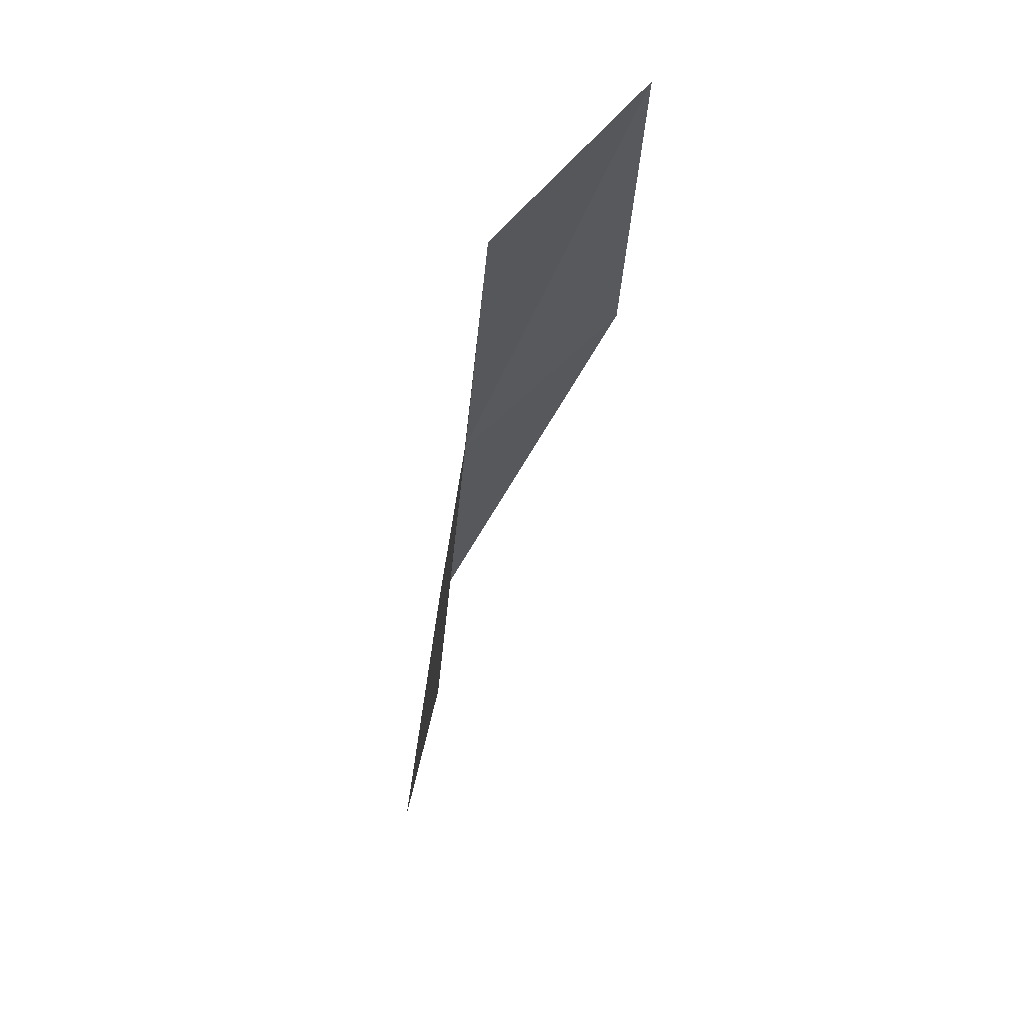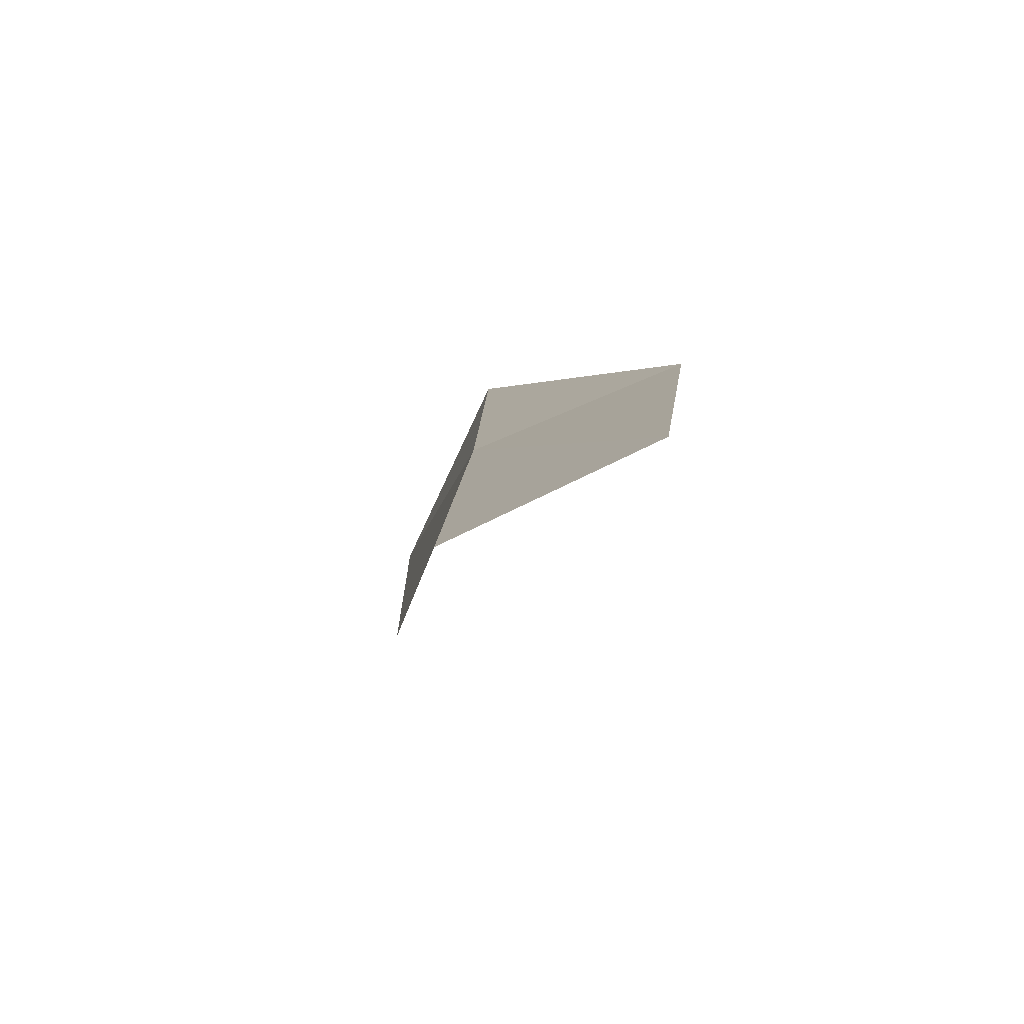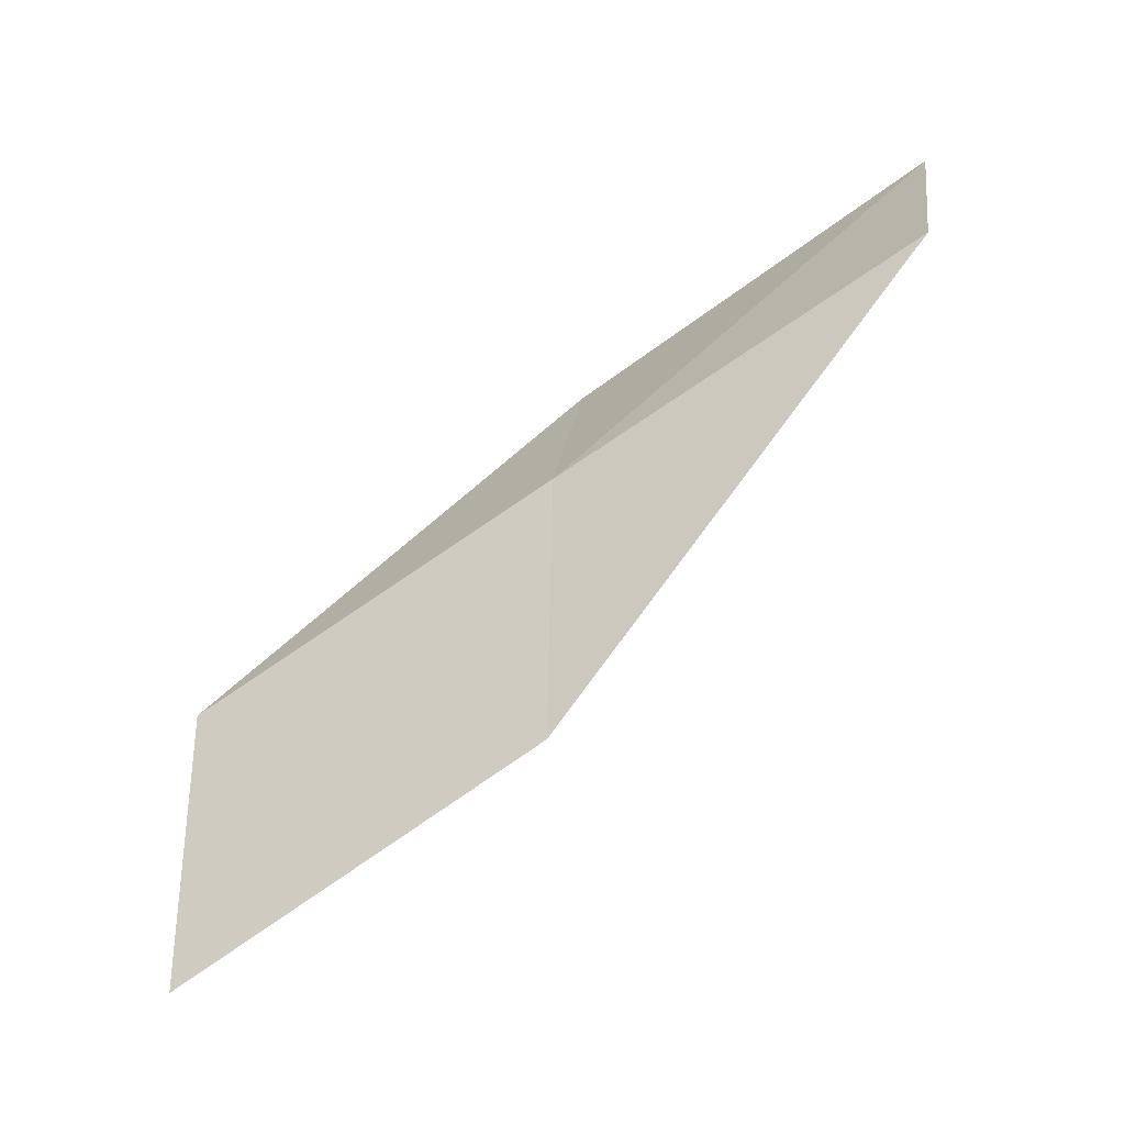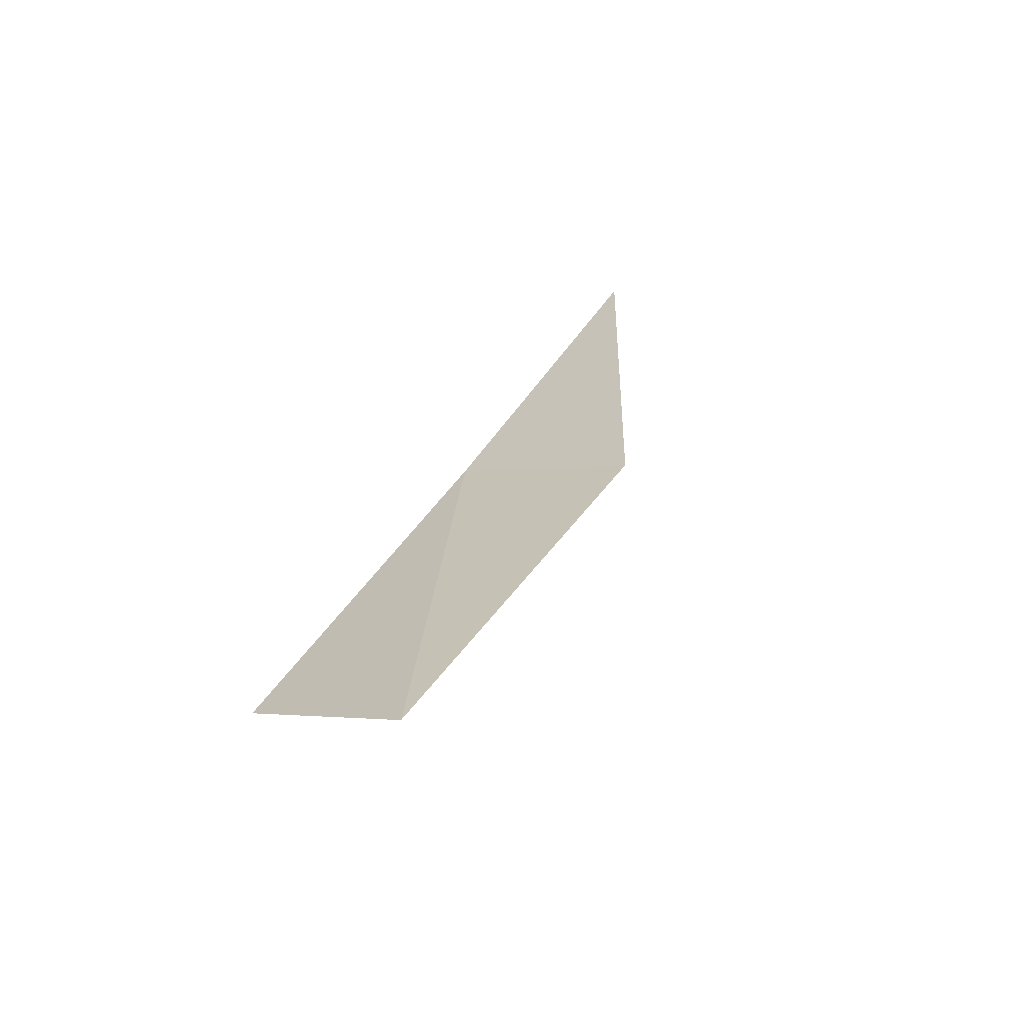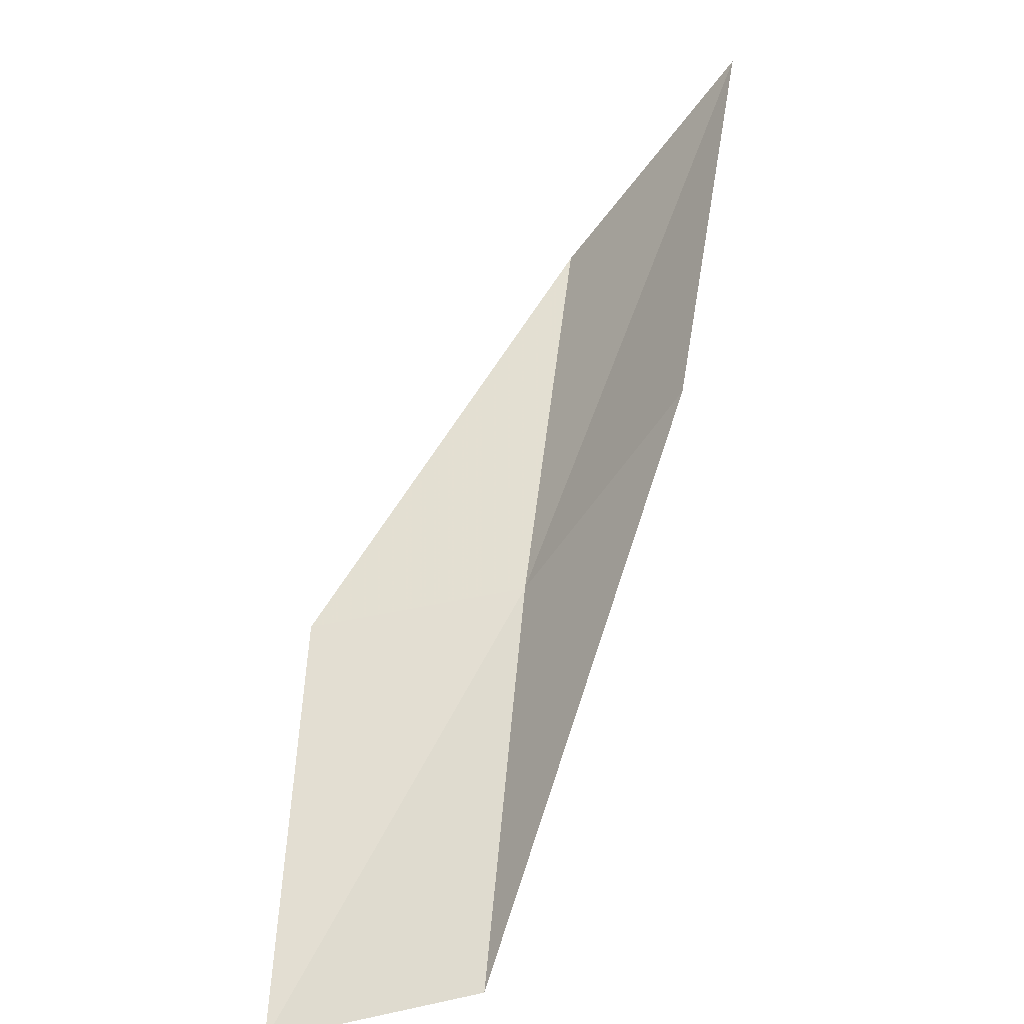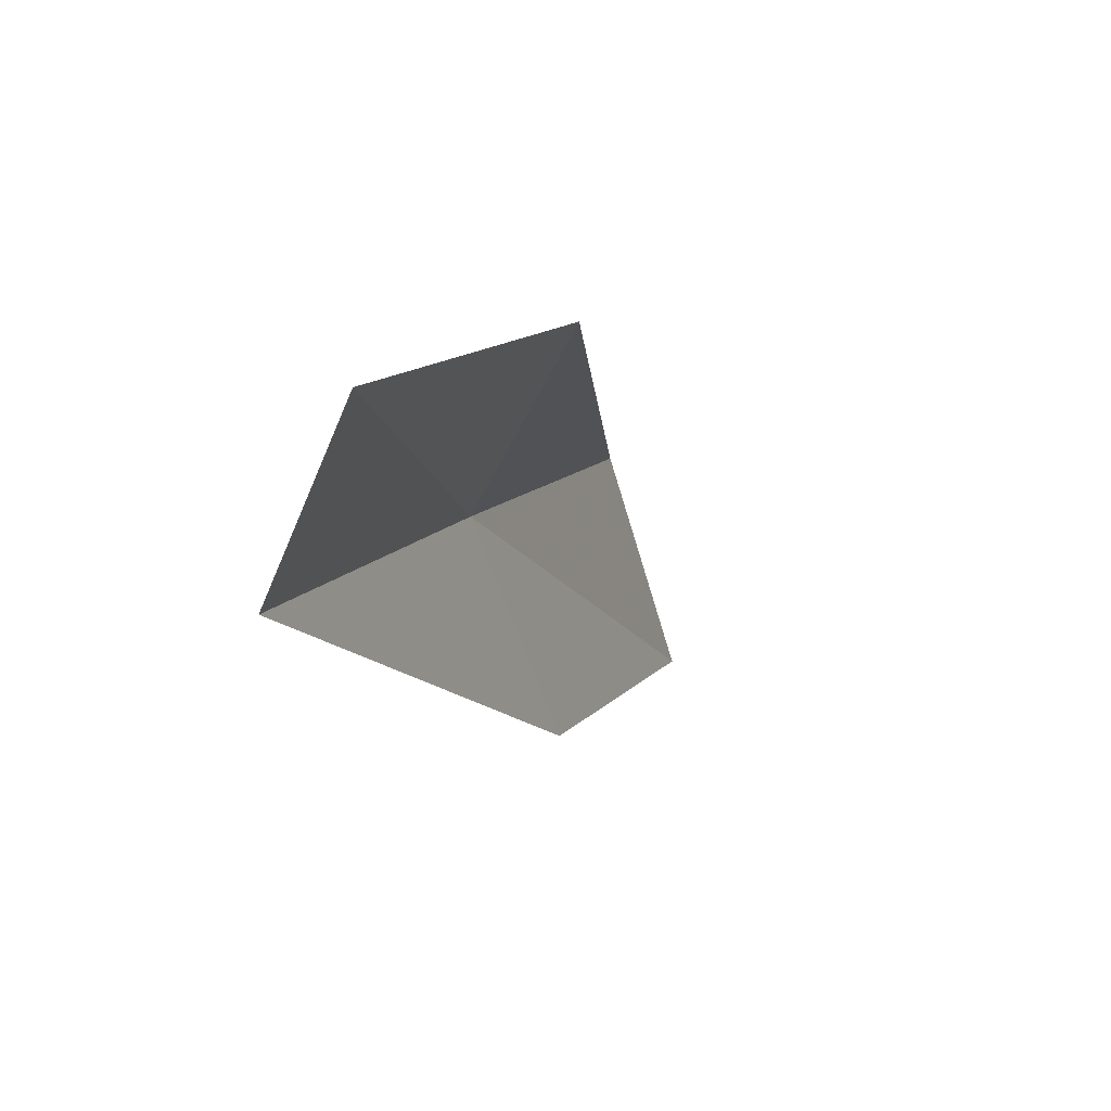
<metadata>
{"format":"obj","ext":"obj","renderer":"f3d","projection":"perspective","resolution":1024,"background":"white","views":[{"elev":4.9,"azim":165.5,"up":"+Y"},{"elev":-48.6,"azim":168.4,"up":"+Z"},{"elev":-15.4,"azim":100.2,"up":"+Y"},{"elev":67.3,"azim":-160.6,"up":"+Y"},{"elev":-62.4,"azim":-28.2,"up":"+Z"},{"elev":-55.7,"azim":-155.8,"up":"+Z"}]}
</metadata>
<code>
v -40.55 -13.28 52.3
v -42.55 -11.61 52.3
v -41.18 -15.75 56.66
v -40.67 -19 56.66
v -40.2 -16.37 52.3
v -41.56 -9.205 47.94
v -39.79 -10.9 47.94
f 1 3 2
f 1 5 4
f 1 4 3
f 1 6 7
f 1 2 6
f 1 7 5

</code>
